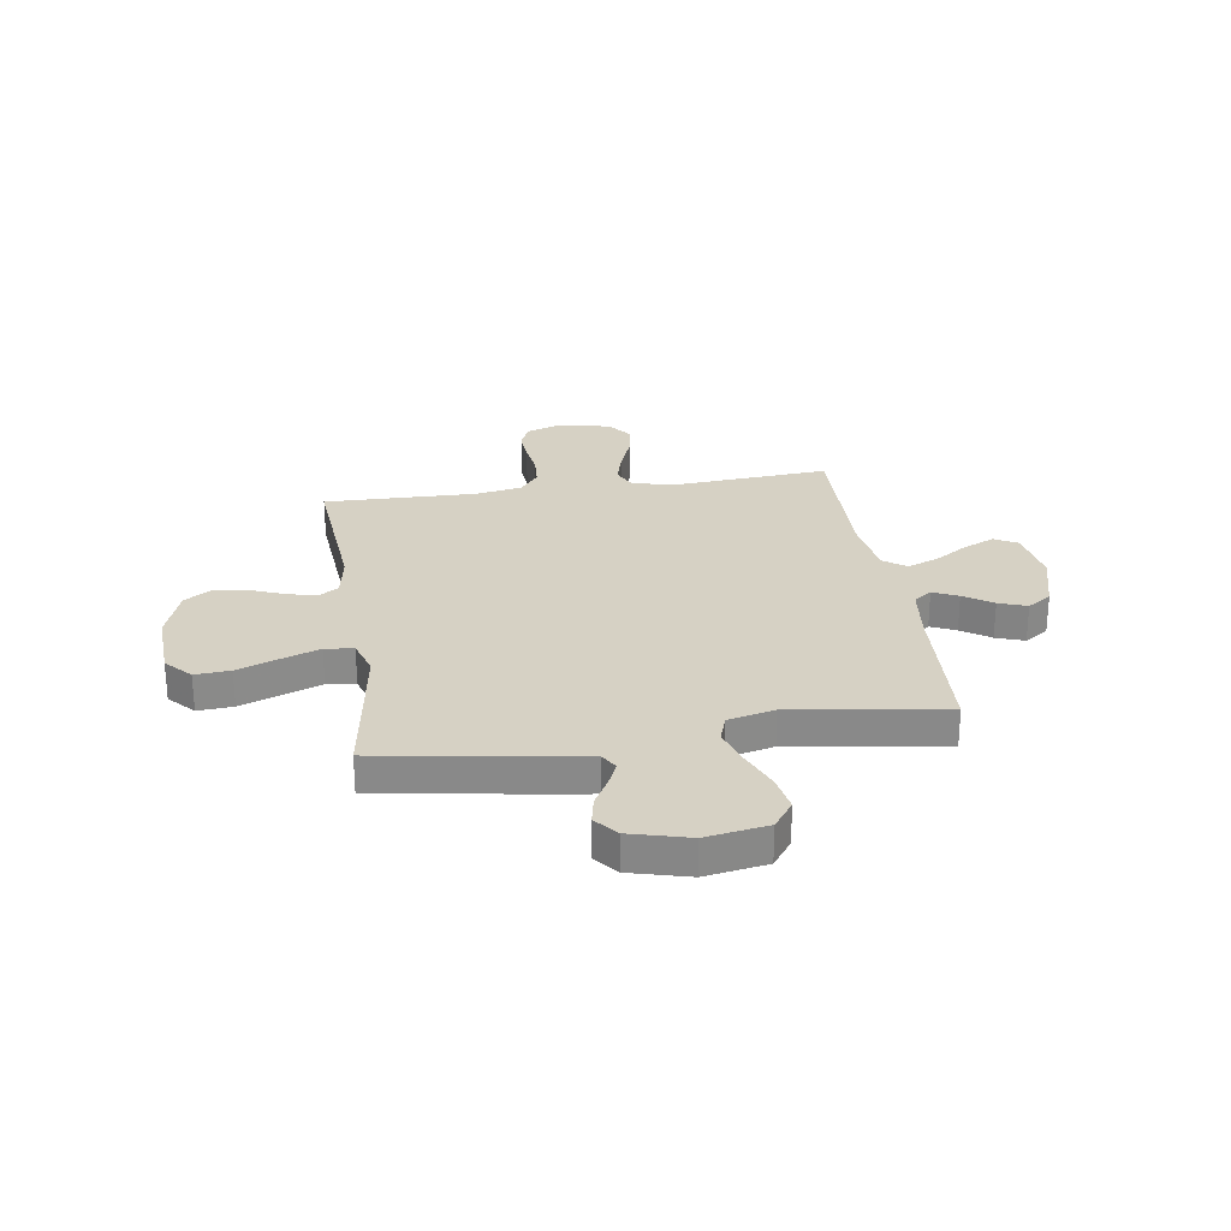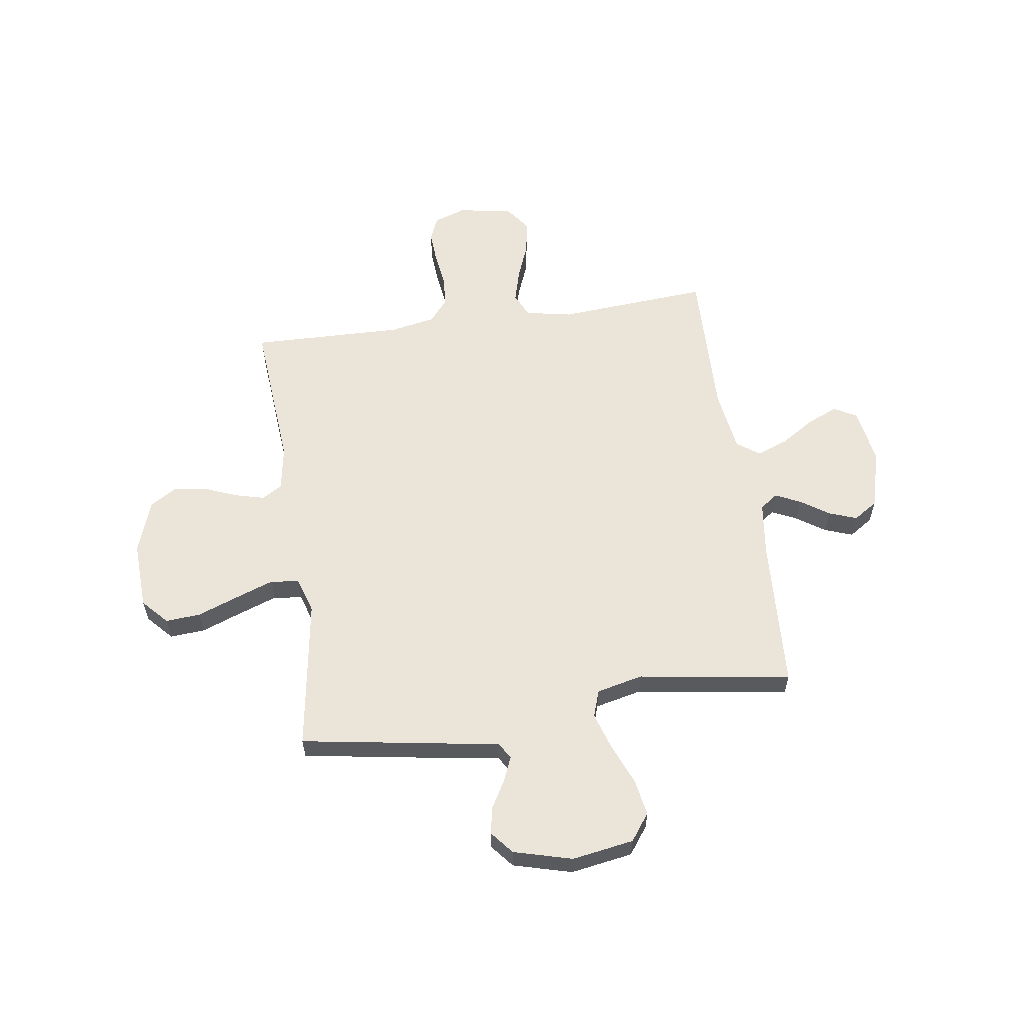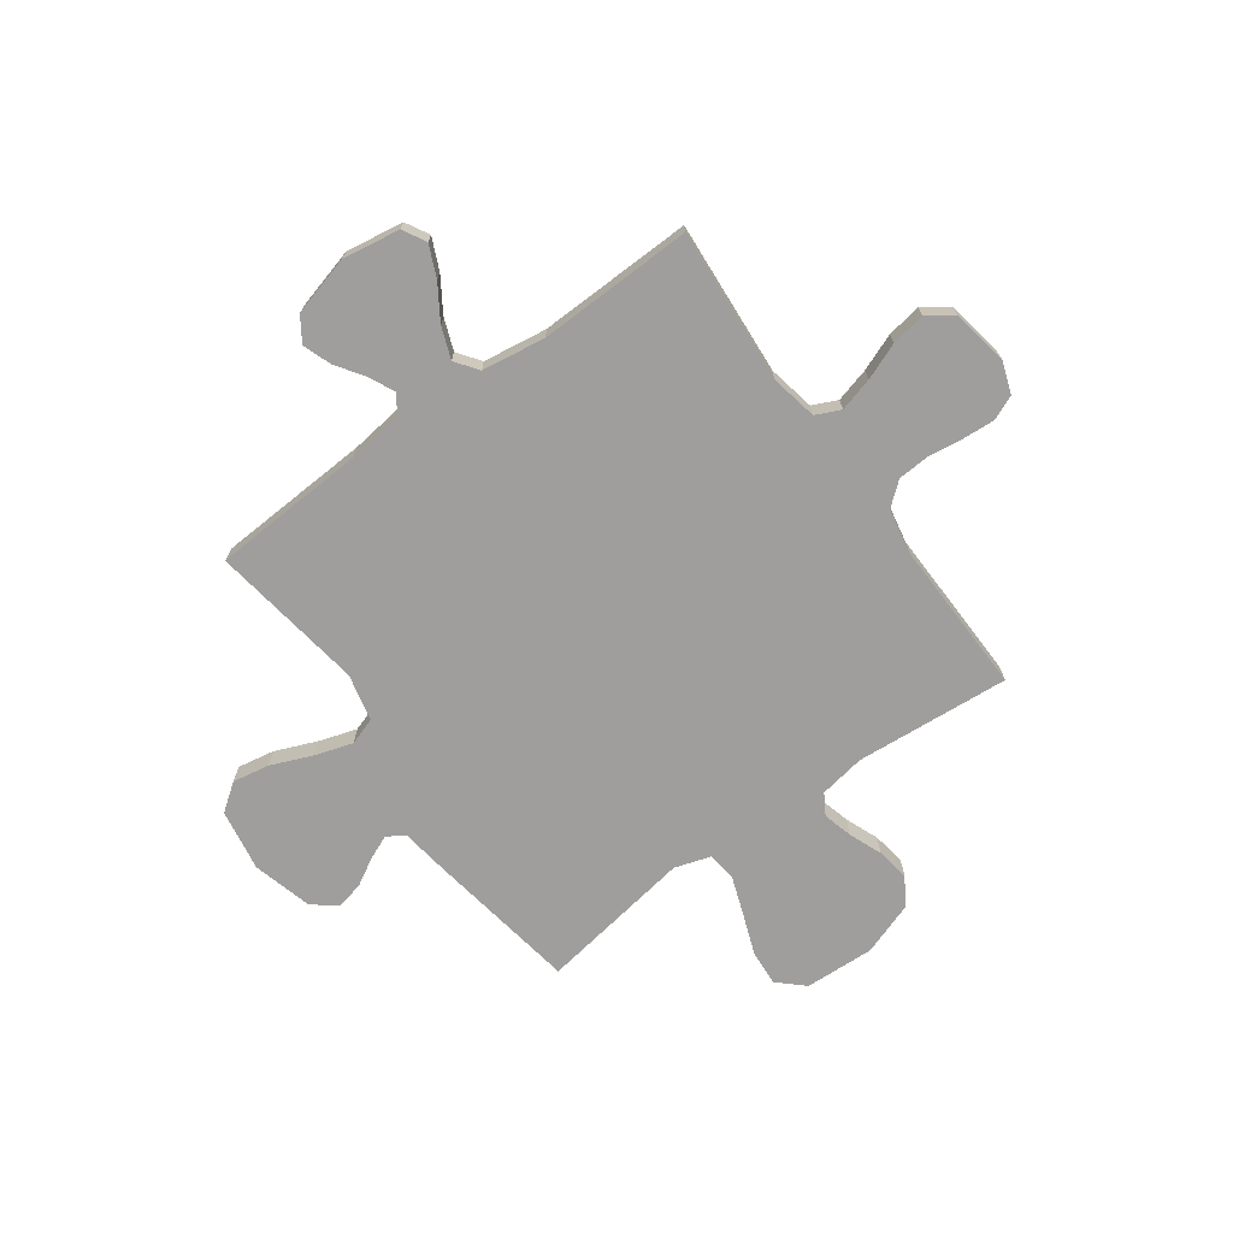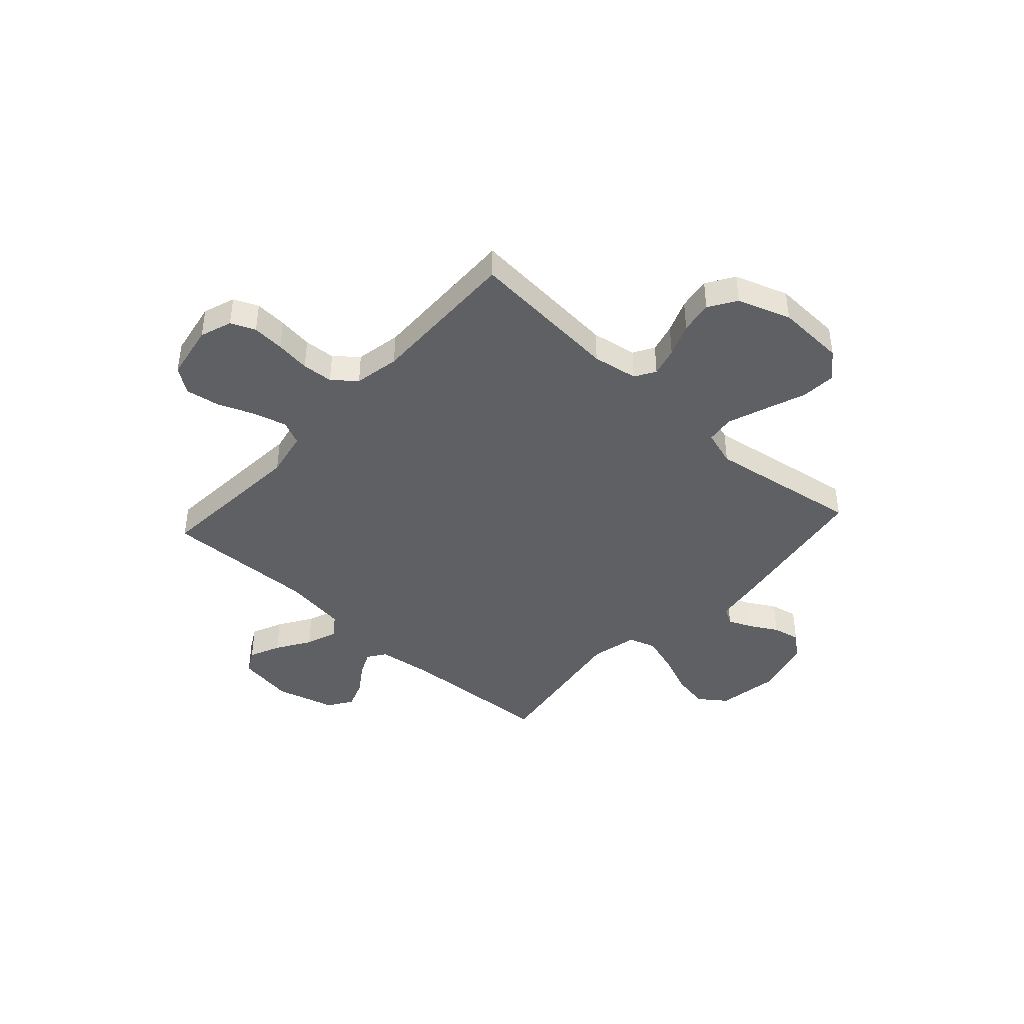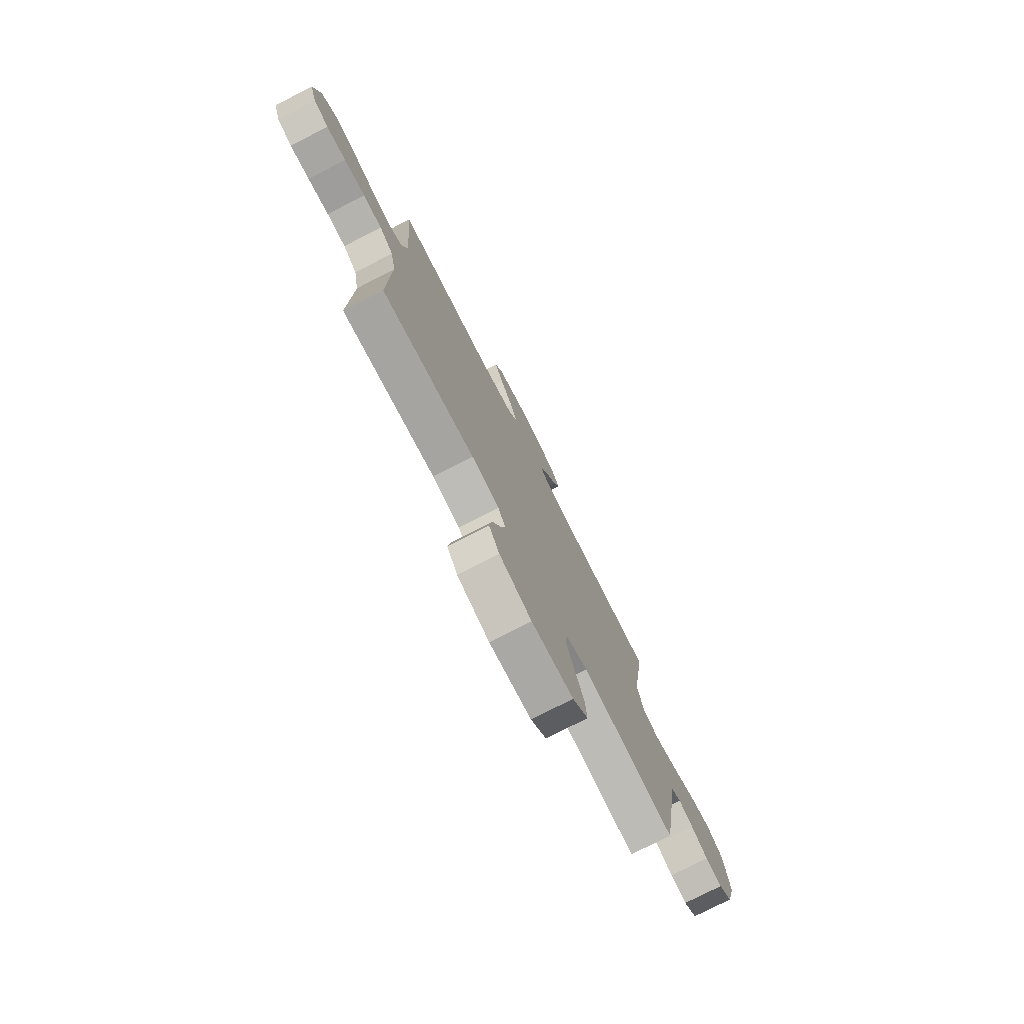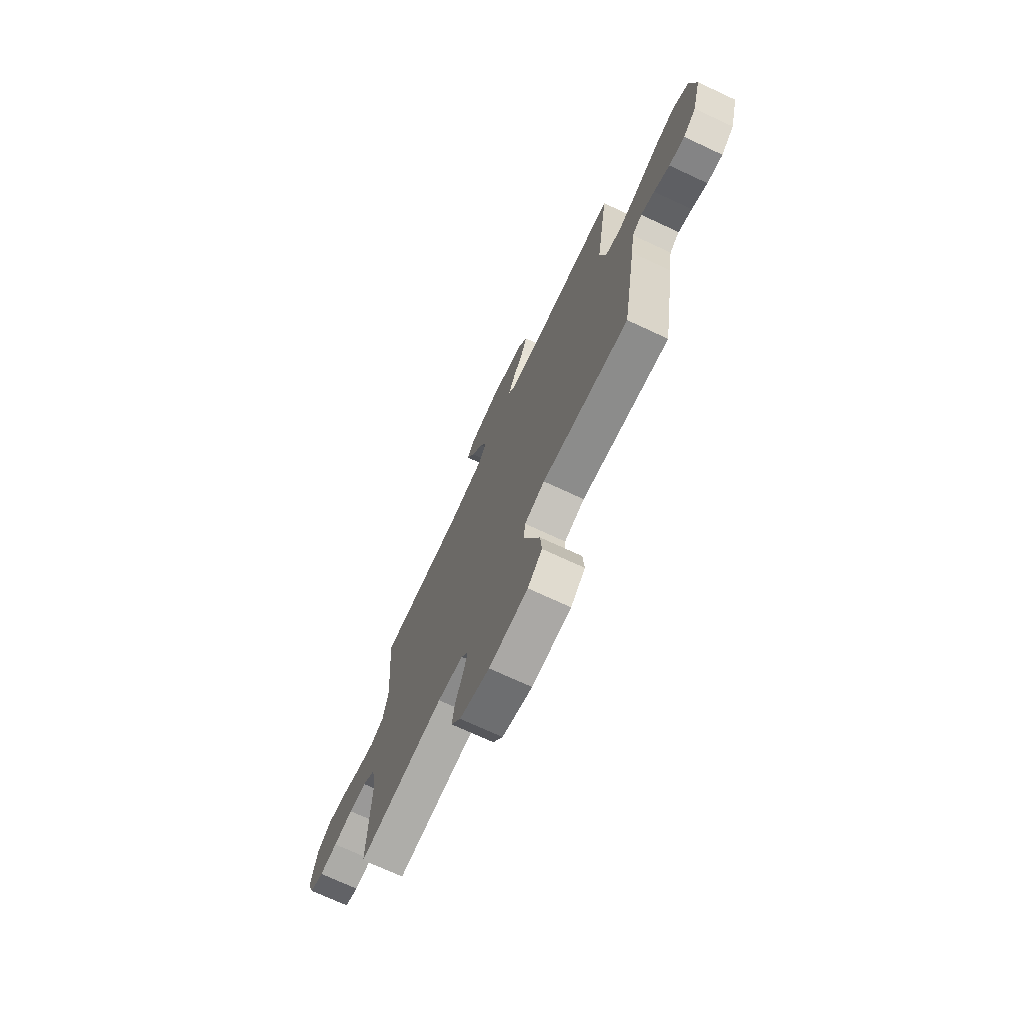
<metadata>
{"format":"obj","ext":"obj","renderer":"f3d","projection":"perspective","resolution":1024,"background":"white","views":[{"elev":26.8,"azim":-98.7,"up":"+Y"},{"elev":58.7,"azim":-98.3,"up":"+Y"},{"elev":-71.0,"azim":35.8,"up":"+Y"},{"elev":-42.4,"azim":137.7,"up":"+Y"},{"elev":-77.1,"azim":117.1,"up":"+Z"},{"elev":-72.7,"azim":-114.9,"up":"+Z"}]}
</metadata>
<code>
v -0.5 0.07 0.5
v -0.2 0.07 0.517
v -0.092 0.07 0.531
v -0.067 0.07 0.566
v -0.09 0.07 0.615
v -0.128 0.07 0.671
v -0.148 0.07 0.726
v -0.117 0.07 0.773
v 0 0.07 0.805
v 0.111 0.07 0.787
v 0.136 0.07 0.742
v 0.109 0.07 0.681
v 0.067 0.07 0.615
v 0.044 0.07 0.554
v 0.076 0.07 0.51
v 0.2 0.07 0.492
v 0.5 0.07 0.5
v 0.478 0.07 0.2
v 0.496 0.07 0.109
v 0.544 0.07 0.087
v 0.61 0.07 0.105
v 0.681 0.07 0.133
v 0.748 0.07 0.144
v 0.797 0.07 0.109
v 0.817 0.07 0
v 0.795 0.07 -0.063
v 0.747 0.07 -0.083
v 0.684 0.07 -0.079
v 0.616 0.07 -0.07
v 0.555 0.07 -0.074
v 0.51 0.07 -0.111
v 0.493 0.07 -0.2
v 0.5 0.07 -0.5
v 0.2 0.07 -0.476
v 0.111 0.07 -0.491
v 0.087 0.07 -0.531
v 0.102 0.07 -0.588
v 0.128 0.07 -0.653
v 0.138 0.07 -0.717
v 0.104 0.07 -0.771
v 0 0.07 -0.807
v -0.135 0.07 -0.801
v -0.185 0.07 -0.755
v -0.18 0.07 -0.686
v -0.15 0.07 -0.606
v -0.123 0.07 -0.531
v -0.13 0.07 -0.475
v -0.2 0.07 -0.453
v -0.5 0.07 -0.5
v -0.549 0.07 -0.2
v -0.562 0.07 -0.11
v -0.596 0.07 -0.09
v -0.643 0.07 -0.11
v -0.697 0.07 -0.141
v -0.751 0.07 -0.152
v -0.796 0.07 -0.115
v -0.827 0.07 0
v -0.807 0.07 0.121
v -0.754 0.07 0.16
v -0.682 0.07 0.147
v -0.602 0.07 0.114
v -0.529 0.07 0.091
v -0.476 0.07 0.109
v -0.455 0.07 0.2
v -0.5 0 0.5
v -0.2 0 0.517
v -0.092 0 0.531
v -0.067 0 0.566
v -0.09 0 0.615
v -0.128 0 0.671
v -0.148 0 0.726
v -0.117 0 0.773
v 0 0 0.805
v 0.111 0 0.787
v 0.136 0 0.742
v 0.109 0 0.681
v 0.067 0 0.615
v 0.044 0 0.554
v 0.076 0 0.51
v 0.2 0 0.492
v 0.5 0 0.5
v 0.478 0 0.2
v 0.496 0 0.109
v 0.544 0 0.087
v 0.61 0 0.105
v 0.681 0 0.133
v 0.748 0 0.144
v 0.797 0 0.109
v 0.817 0 0
v 0.795 0 -0.063
v 0.747 0 -0.083
v 0.684 0 -0.079
v 0.616 0 -0.07
v 0.555 0 -0.074
v 0.51 0 -0.111
v 0.493 0 -0.2
v 0.5 0 -0.5
v 0.2 0 -0.476
v 0.111 0 -0.491
v 0.087 0 -0.531
v 0.102 0 -0.588
v 0.128 0 -0.653
v 0.138 0 -0.717
v 0.104 0 -0.771
v 0 0 -0.807
v -0.135 0 -0.801
v -0.185 0 -0.755
v -0.18 0 -0.686
v -0.15 0 -0.606
v -0.123 0 -0.531
v -0.13 0 -0.475
v -0.2 0 -0.453
v -0.5 0 -0.5
v -0.549 0 -0.2
v -0.562 0 -0.11
v -0.596 0 -0.09
v -0.643 0 -0.11
v -0.697 0 -0.141
v -0.751 0 -0.152
v -0.796 0 -0.115
v -0.827 0 0
v -0.807 0 0.121
v -0.754 0 0.16
v -0.682 0 0.147
v -0.602 0 0.114
v -0.529 0 0.091
v -0.476 0 0.109
v -0.455 0 0.2
f 58 59 60 61
f 58 61 62
f 57 58 62
f 56 57 62
f 53 54 55 56
f 52 53 56 62
f 51 52 62 63
f 48 49 50 51
f 47 48 51 63
f 42 43 44 45
f 42 45 46
f 41 42 46
f 40 41 46 47
f 37 38 39 40
f 36 37 40 47
f 32 33 34
f 31 32 34 35
f 26 27 28 29
f 24 25 26 29
f 24 29 30
f 21 22 23 24
f 20 21 24 30
f 19 20 30 31
f 16 17 18
f 15 16 18 19
f 10 11 12 13
f 10 13 14
f 9 10 14
f 8 9 14
f 5 6 7 8
f 4 5 8 14
f 3 4 14 15
f 64 1 2
f 35 36 47 63
f 31 35 63 64
f 15 19 31 64
f 2 3 15 64
f 125 124 123 122
f 126 125 122
f 126 122 121
f 126 121 120
f 120 119 118 117
f 126 120 117 116
f 127 126 116 115
f 115 114 113 112
f 127 115 112 111
f 109 108 107 106
f 110 109 106
f 110 106 105
f 111 110 105 104
f 104 103 102 101
f 111 104 101 100
f 98 97 96
f 99 98 96 95
f 93 92 91 90
f 93 90 89 88
f 94 93 88
f 88 87 86 85
f 94 88 85 84
f 95 94 84 83
f 82 81 80
f 83 82 80 79
f 77 76 75 74
f 78 77 74
f 78 74 73
f 78 73 72
f 72 71 70 69
f 78 72 69 68
f 79 78 68 67
f 66 65 128
f 127 111 100 99
f 128 127 99 95
f 128 95 83 79
f 128 79 67 66
f 1 65 66 2
f 2 66 67 3
f 3 67 68 4
f 4 68 69 5
f 5 69 70 6
f 6 70 71 7
f 7 71 72 8
f 8 72 73 9
f 9 73 74 10
f 10 74 75 11
f 11 75 76 12
f 12 76 77 13
f 13 77 78 14
f 14 78 79 15
f 15 79 80 16
f 16 80 81 17
f 17 81 82 18
f 18 82 83 19
f 19 83 84 20
f 20 84 85 21
f 21 85 86 22
f 22 86 87 23
f 23 87 88 24
f 24 88 89 25
f 25 89 90 26
f 26 90 91 27
f 27 91 92 28
f 28 92 93 29
f 29 93 94 30
f 30 94 95 31
f 31 95 96 32
f 32 96 97 33
f 33 97 98 34
f 34 98 99 35
f 35 99 100 36
f 36 100 101 37
f 37 101 102 38
f 38 102 103 39
f 39 103 104 40
f 40 104 105 41
f 41 105 106 42
f 42 106 107 43
f 43 107 108 44
f 44 108 109 45
f 45 109 110 46
f 46 110 111 47
f 47 111 112 48
f 48 112 113 49
f 49 113 114 50
f 50 114 115 51
f 51 115 116 52
f 52 116 117 53
f 53 117 118 54
f 54 118 119 55
f 55 119 120 56
f 56 120 121 57
f 57 121 122 58
f 58 122 123 59
f 59 123 124 60
f 60 124 125 61
f 61 125 126 62
f 62 126 127 63
f 63 127 128 64
f 64 128 65 1

</code>
